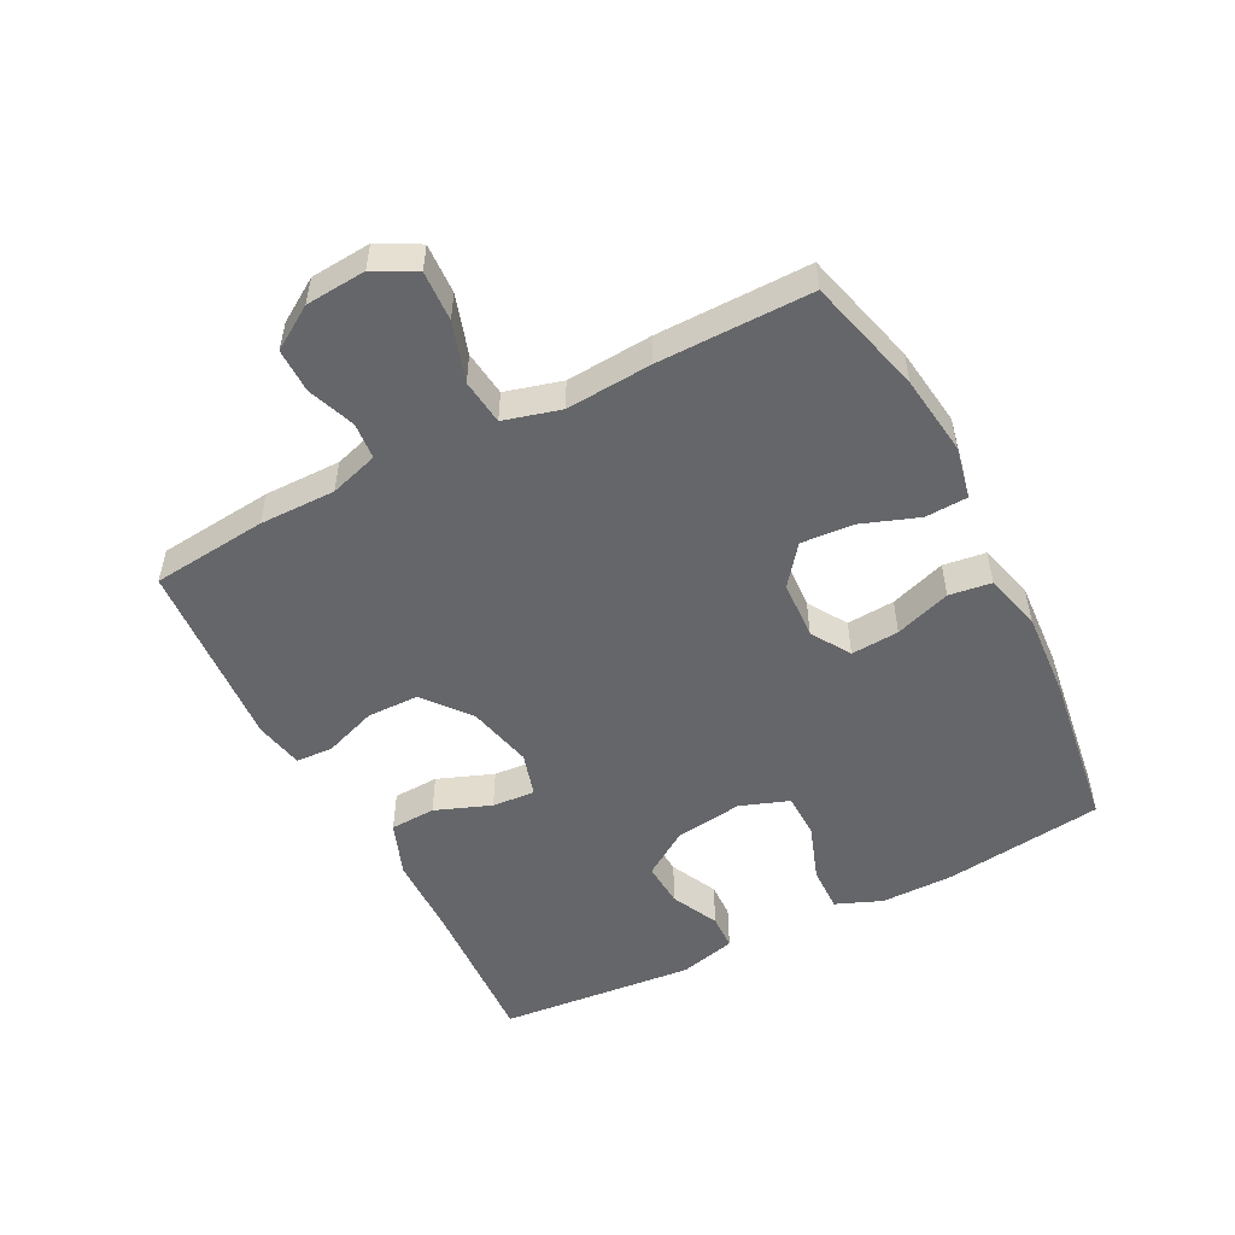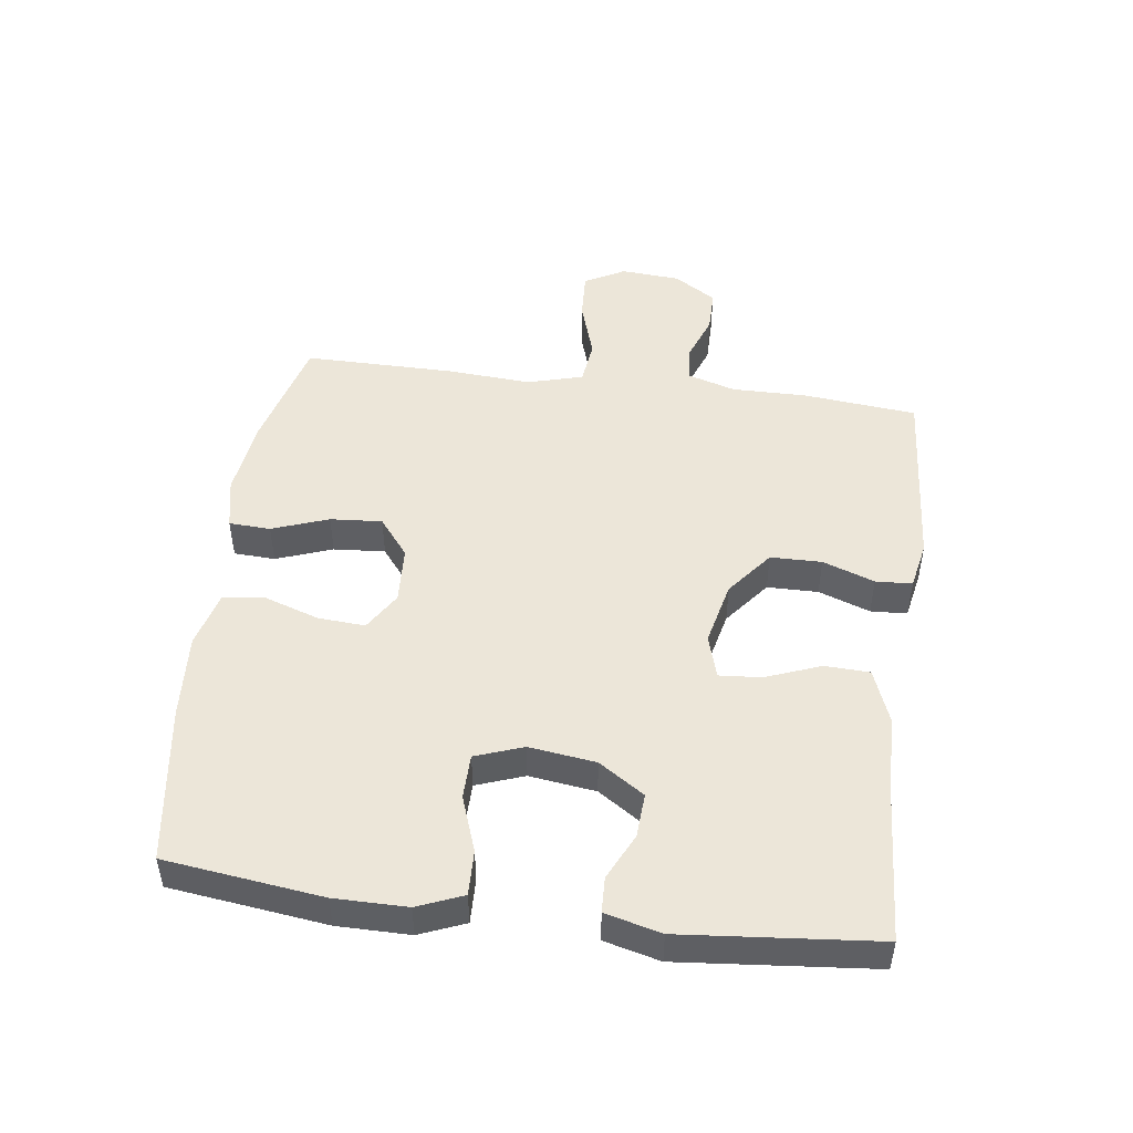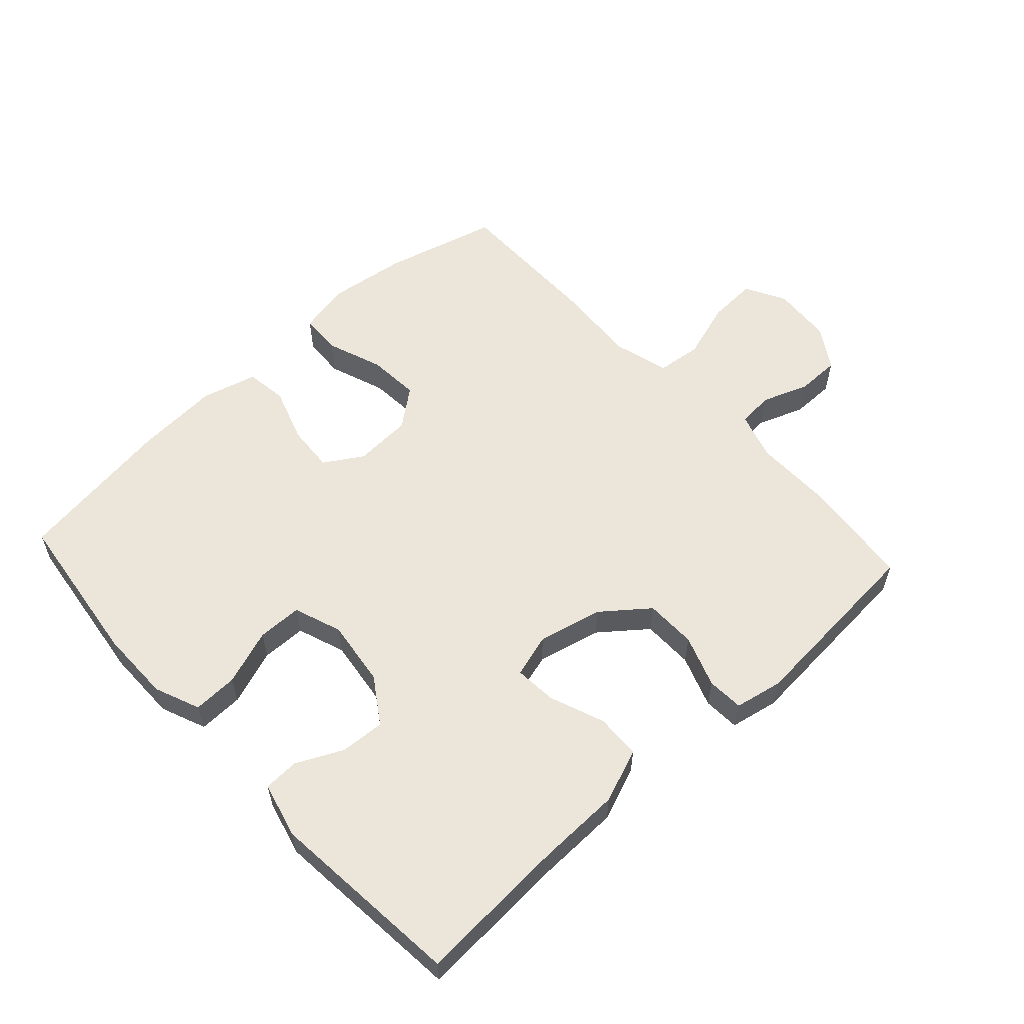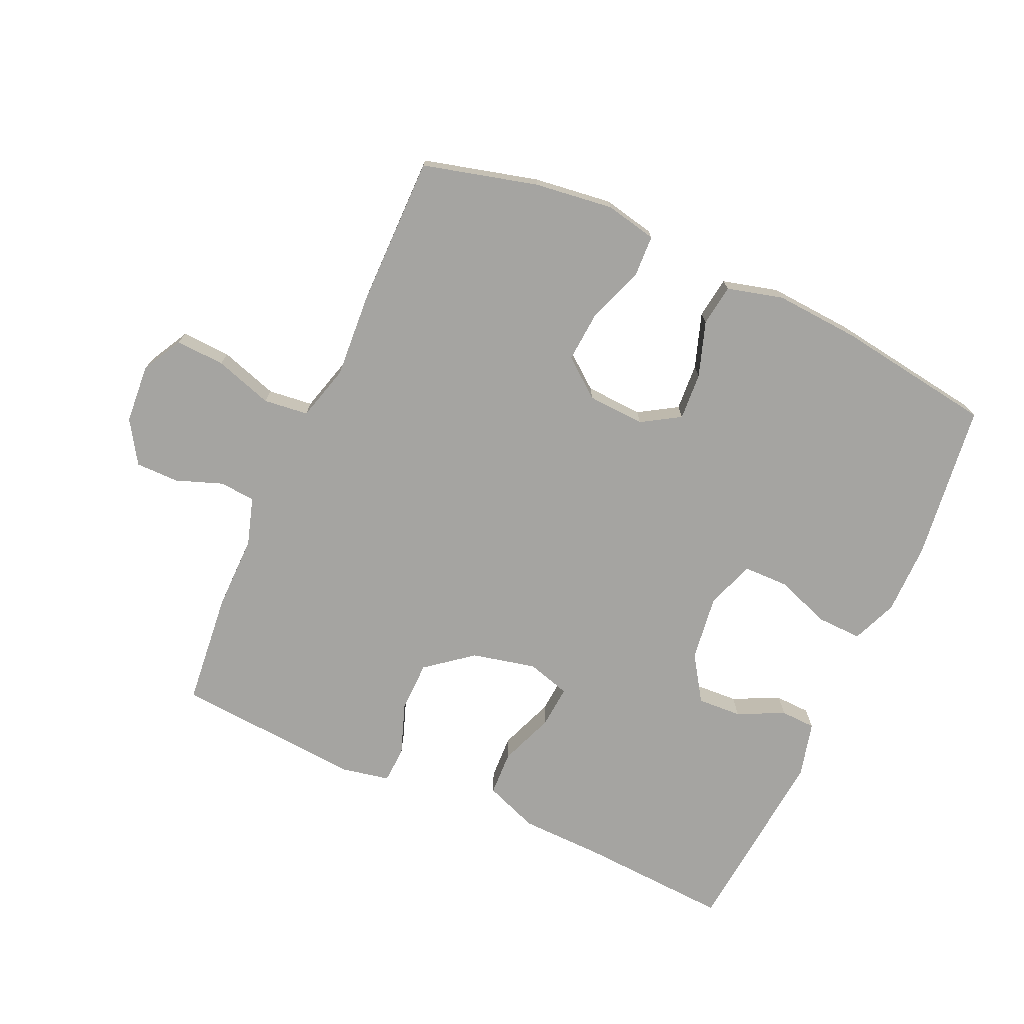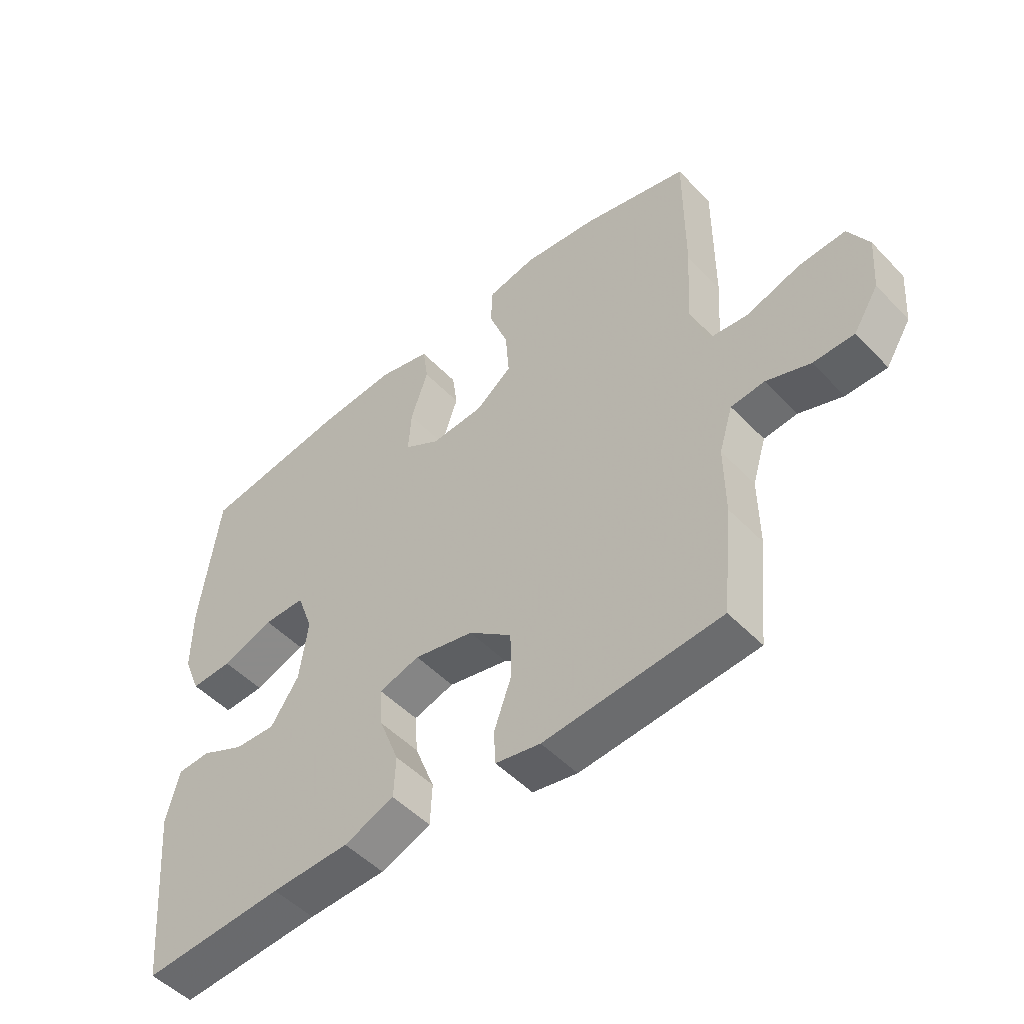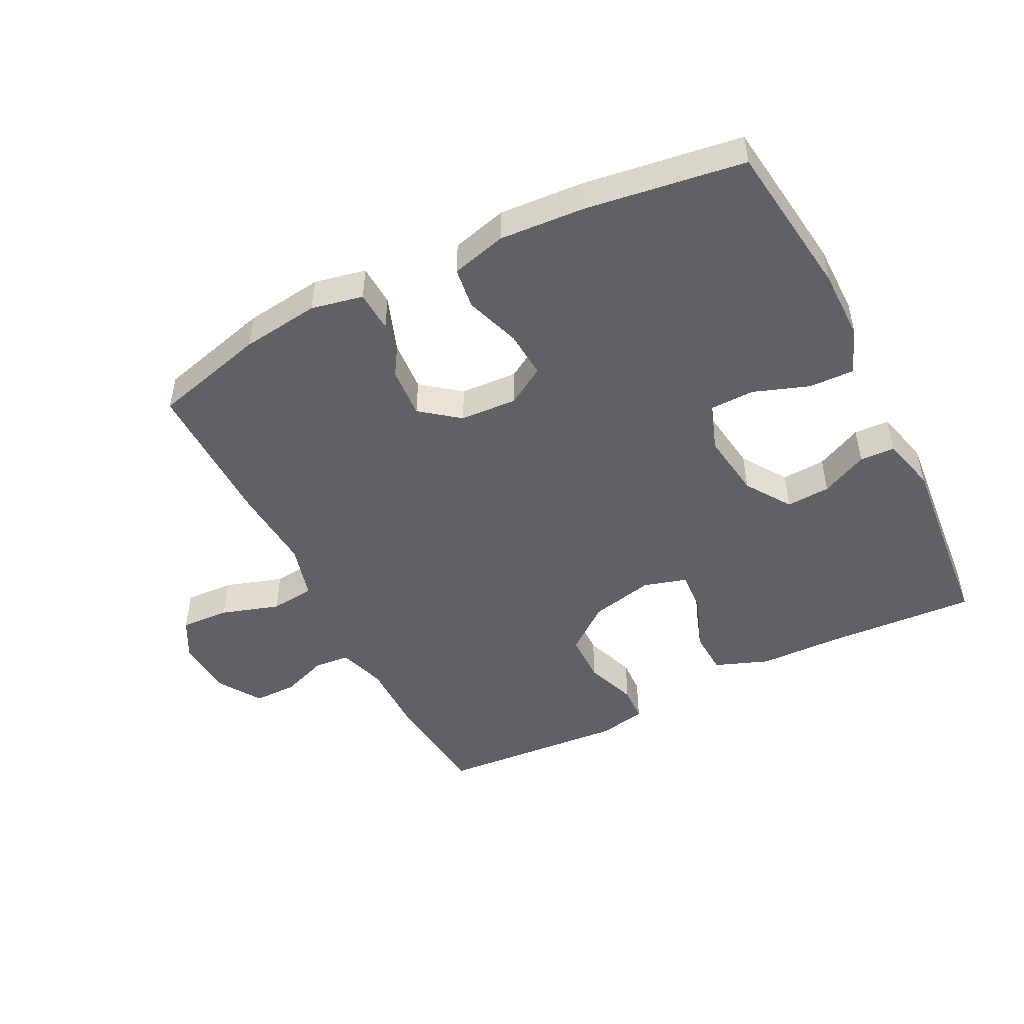
<metadata>
{"format":"obj","ext":"obj","renderer":"f3d","projection":"perspective","resolution":1024,"background":"white","views":[{"elev":-51.9,"azim":-62.6,"up":"+Y"},{"elev":48.6,"azim":97.5,"up":"+Y"},{"elev":57.6,"azim":137.4,"up":"+Y"},{"elev":-73.4,"azim":-24.3,"up":"+Y"},{"elev":-50.5,"azim":-138.2,"up":"+Z"},{"elev":-48.2,"azim":26.9,"up":"+Y"}]}
</metadata>
<code>
v 0.5 0.07 0.5
v 0.531 0.07 0.255
v 0.531 0.07 0.142
v 0.502 0.07 0.071
v 0.432 0.07 0.073
v 0.345 0.07 0.104
v 0.275 0.07 0.103
v 0.248 0.07 0.028
v 0.262 0.07 -0.076
v 0.309 0.07 -0.147
v 0.378 0.07 -0.143
v 0.451 0.07 -0.108
v 0.506 0.07 -0.11
v 0.528 0.07 -0.197
v 0.5 0.07 -0.5
v 0.263 0.07 -0.486
v 0.133 0.07 -0.483
v 0.049 0.07 -0.451
v 0.046 0.07 -0.381
v 0.079 0.07 -0.295
v 0.084 0.07 -0.229
v 0.016 0.07 -0.209
v -0.084 0.07 -0.232
v -0.156 0.07 -0.289
v -0.157 0.07 -0.369
v -0.128 0.07 -0.45
v -0.131 0.07 -0.507
v -0.206 0.07 -0.522
v -0.5 0.07 -0.5
v -0.518 0.07 -0.322
v -0.517 0.07 -0.205
v -0.54 0.07 -0.13
v -0.596 0.07 -0.125
v -0.669 0.07 -0.152
v -0.737 0.07 -0.152
v -0.779 0.07 -0.086
v -0.786 0.07 0.007
v -0.752 0.07 0.07
v -0.675 0.07 0.066
v -0.584 0.07 0.037
v -0.514 0.07 0.045
v -0.49 0.07 0.132
v -0.499 0.07 0.264
v -0.5 0.07 0.5
v -0.321 0.07 0.547
v -0.198 0.07 0.563
v -0.117 0.07 0.546
v -0.114 0.07 0.481
v -0.146 0.07 0.393
v -0.152 0.07 0.312
v -0.092 0.07 0.265
v -0.002 0.07 0.26
v 0.058 0.07 0.297
v 0.053 0.07 0.371
v 0.024 0.07 0.457
v 0.033 0.07 0.522
v 0.12 0.07 0.545
v 0.253 0.07 0.536
v 0.5 0 0.5
v 0.531 0 0.255
v 0.531 0 0.142
v 0.502 0 0.071
v 0.432 0 0.073
v 0.345 0 0.104
v 0.275 0 0.103
v 0.248 0 0.028
v 0.262 0 -0.076
v 0.309 0 -0.147
v 0.378 0 -0.143
v 0.451 0 -0.108
v 0.506 0 -0.11
v 0.528 0 -0.197
v 0.5 0 -0.5
v 0.263 0 -0.486
v 0.133 0 -0.483
v 0.049 0 -0.451
v 0.046 0 -0.381
v 0.079 0 -0.295
v 0.084 0 -0.229
v 0.016 0 -0.209
v -0.084 0 -0.232
v -0.156 0 -0.289
v -0.157 0 -0.369
v -0.128 0 -0.45
v -0.131 0 -0.507
v -0.206 0 -0.522
v -0.5 0 -0.5
v -0.518 0 -0.322
v -0.517 0 -0.205
v -0.54 0 -0.13
v -0.596 0 -0.125
v -0.669 0 -0.152
v -0.737 0 -0.152
v -0.779 0 -0.086
v -0.786 0 0.007
v -0.752 0 0.07
v -0.675 0 0.066
v -0.584 0 0.037
v -0.514 0 0.045
v -0.49 0 0.132
v -0.499 0 0.264
v -0.5 0 0.5
v -0.321 0 0.547
v -0.198 0 0.563
v -0.117 0 0.546
v -0.114 0 0.481
v -0.146 0 0.393
v -0.152 0 0.312
v -0.092 0 0.265
v -0.002 0 0.26
v 0.058 0 0.297
v 0.053 0 0.371
v 0.024 0 0.457
v 0.033 0 0.522
v 0.12 0 0.545
v 0.253 0 0.536
f 4 5 6
f 3 4 6
f 2 3 6
f 1 2 6
f 58 1 6
f 57 58 6
f 56 57 6
f 55 56 6
f 54 55 6
f 53 54 6 7
f 52 53 7 8
f 51 52 8 9
f 50 51 9 10
f 47 48 49
f 46 47 49
f 45 46 49
f 44 45 49
f 43 44 49
f 42 43 49
f 41 42 49 50
f 38 39 40
f 37 38 40
f 36 37 40
f 35 36 40
f 34 35 40
f 33 34 40
f 32 33 40 41
f 41 50 10
f 32 41 10
f 31 32 10
f 29 30 31
f 28 29 31
f 27 28 31
f 26 27 31
f 25 26 31
f 18 19 20
f 17 18 20
f 16 17 20
f 15 16 20
f 14 15 20
f 13 14 20
f 12 13 20
f 11 12 20
f 11 20 21
f 10 11 21 22
f 24 25 31
f 23 24 31
f 22 23 31
f 10 22 31
f 64 63 62
f 64 62 61
f 64 61 60
f 64 60 59
f 64 59 116
f 64 116 115
f 64 115 114
f 64 114 113
f 64 113 112
f 65 64 112 111
f 66 65 111 110
f 67 66 110 109
f 68 67 109 108
f 107 106 105
f 107 105 104
f 107 104 103
f 107 103 102
f 107 102 101
f 107 101 100
f 108 107 100 99
f 98 97 96
f 98 96 95
f 98 95 94
f 98 94 93
f 98 93 92
f 98 92 91
f 99 98 91 90
f 68 108 99
f 68 99 90
f 68 90 89
f 89 88 87
f 89 87 86
f 89 86 85
f 89 85 84
f 89 84 83
f 78 77 76
f 78 76 75
f 78 75 74
f 78 74 73
f 78 73 72
f 78 72 71
f 78 71 70
f 78 70 69
f 79 78 69
f 80 79 69 68
f 89 83 82
f 89 82 81
f 89 81 80
f 89 80 68
f 1 59 60 2
f 2 60 61 3
f 3 61 62 4
f 4 62 63 5
f 5 63 64 6
f 6 64 65 7
f 7 65 66 8
f 8 66 67 9
f 9 67 68 10
f 10 68 69 11
f 11 69 70 12
f 12 70 71 13
f 13 71 72 14
f 14 72 73 15
f 15 73 74 16
f 16 74 75 17
f 17 75 76 18
f 18 76 77 19
f 19 77 78 20
f 20 78 79 21
f 21 79 80 22
f 22 80 81 23
f 23 81 82 24
f 24 82 83 25
f 25 83 84 26
f 26 84 85 27
f 27 85 86 28
f 28 86 87 29
f 29 87 88 30
f 30 88 89 31
f 31 89 90 32
f 32 90 91 33
f 33 91 92 34
f 34 92 93 35
f 35 93 94 36
f 36 94 95 37
f 37 95 96 38
f 38 96 97 39
f 39 97 98 40
f 40 98 99 41
f 41 99 100 42
f 42 100 101 43
f 43 101 102 44
f 44 102 103 45
f 45 103 104 46
f 46 104 105 47
f 47 105 106 48
f 48 106 107 49
f 49 107 108 50
f 50 108 109 51
f 51 109 110 52
f 52 110 111 53
f 53 111 112 54
f 54 112 113 55
f 55 113 114 56
f 56 114 115 57
f 57 115 116 58
f 58 116 59 1

</code>
